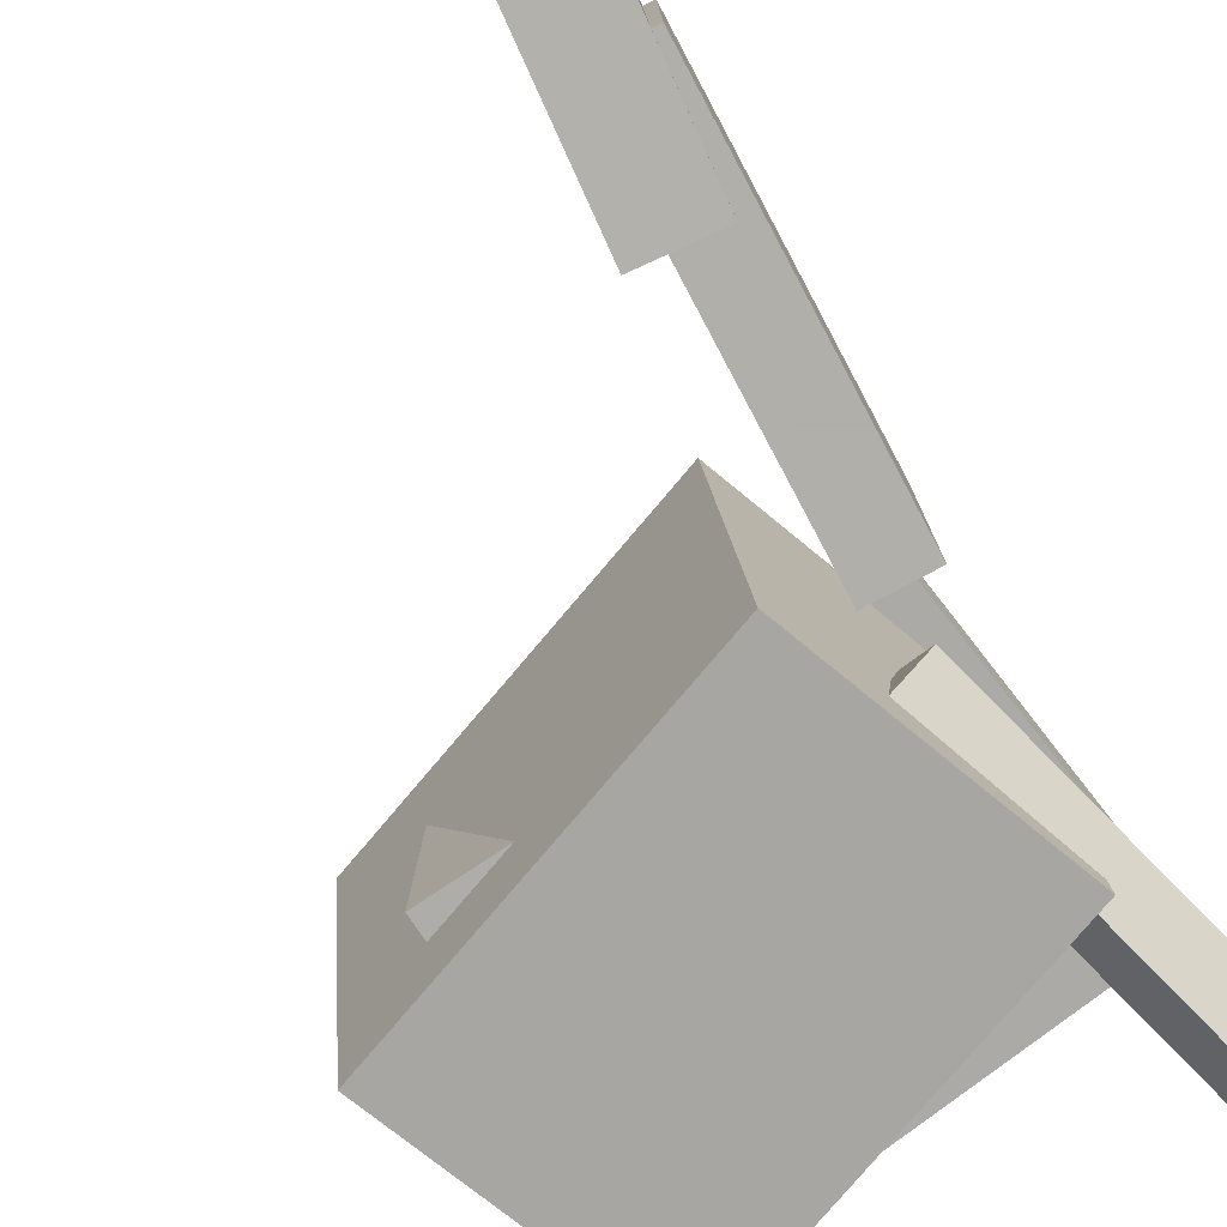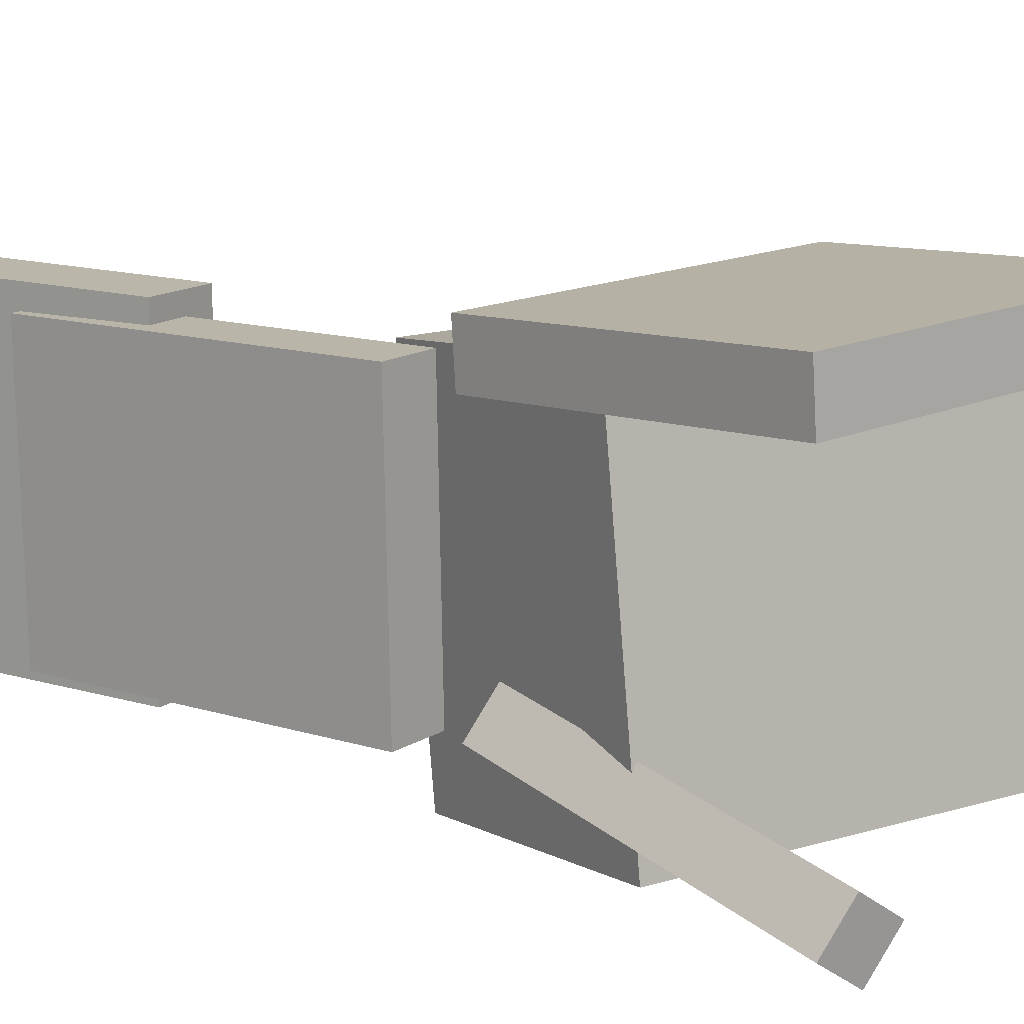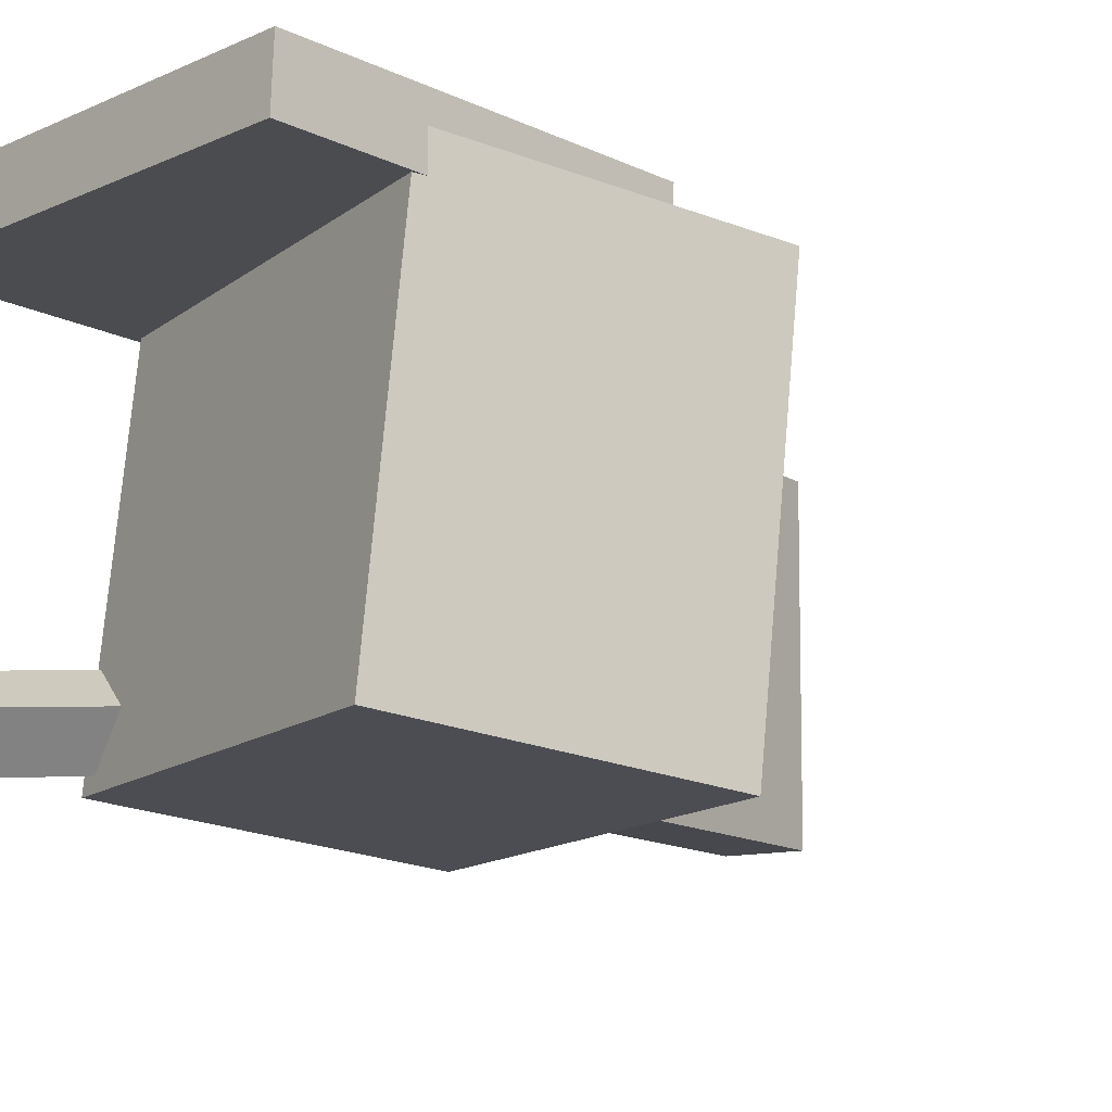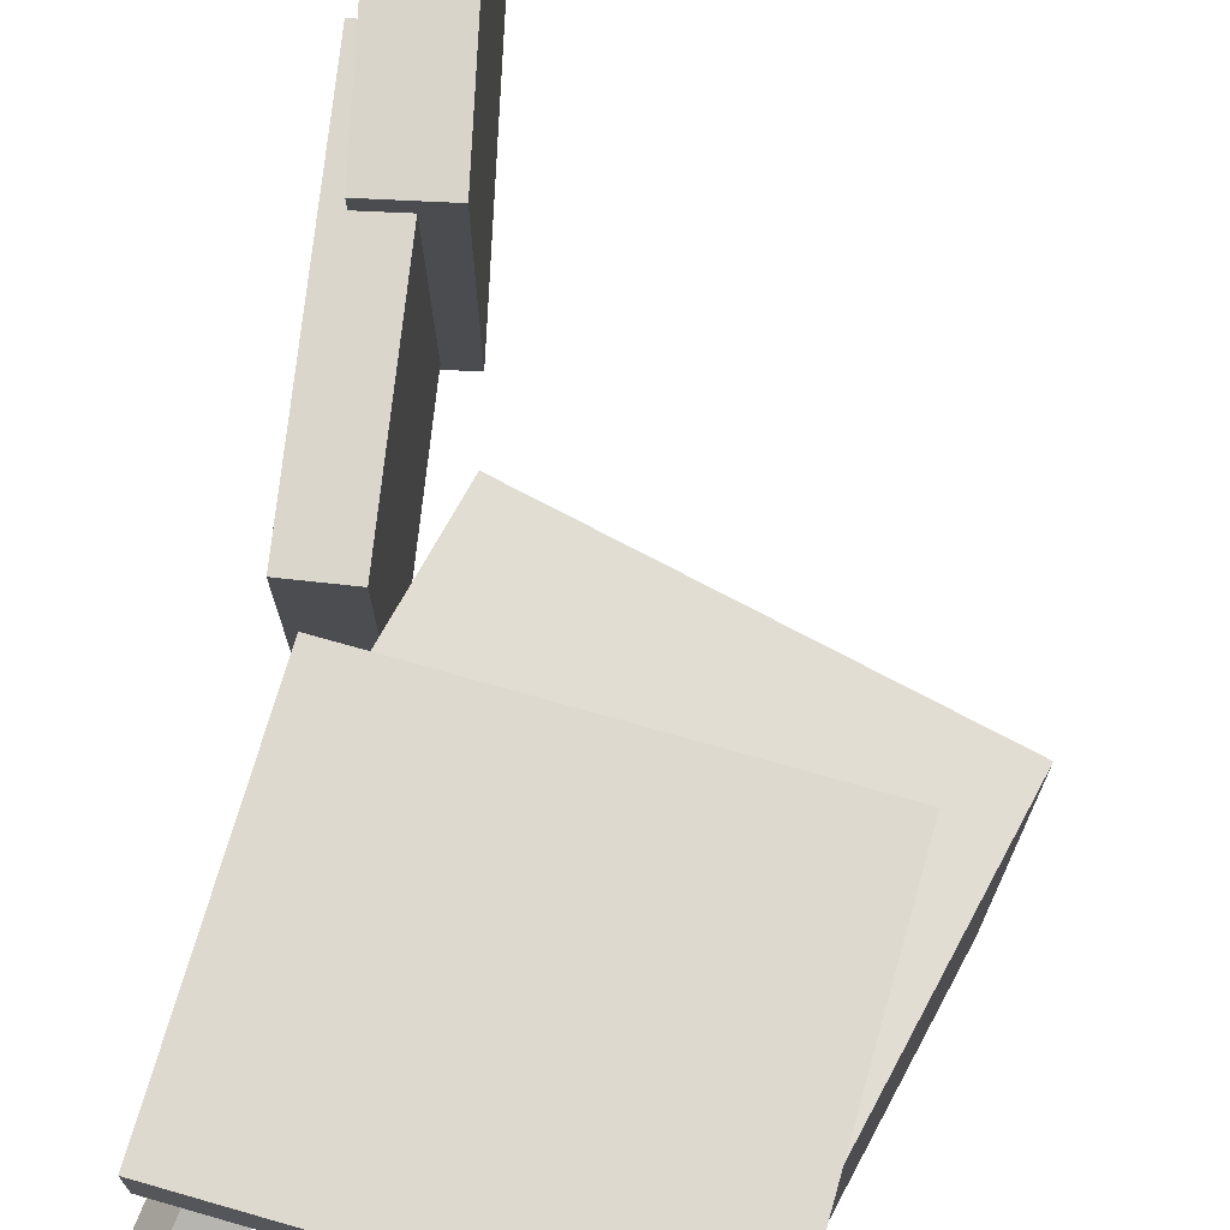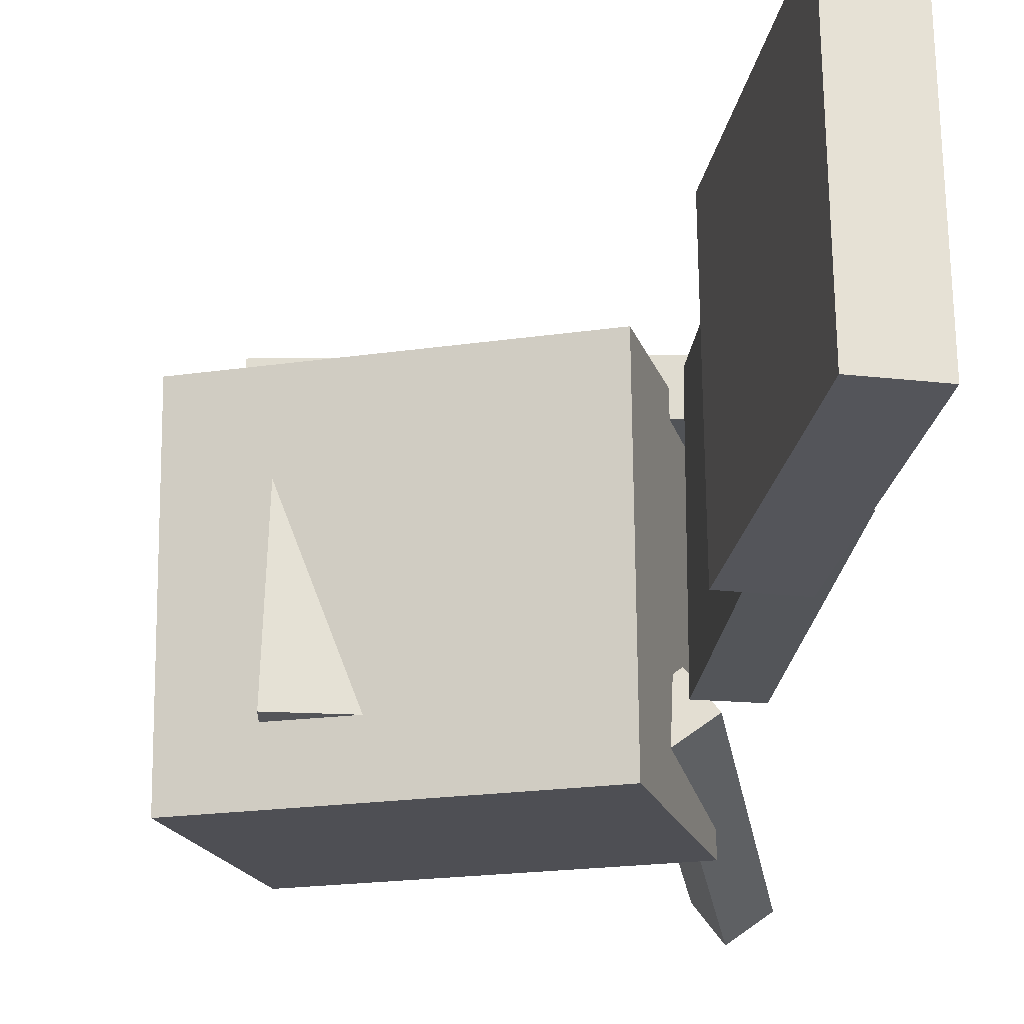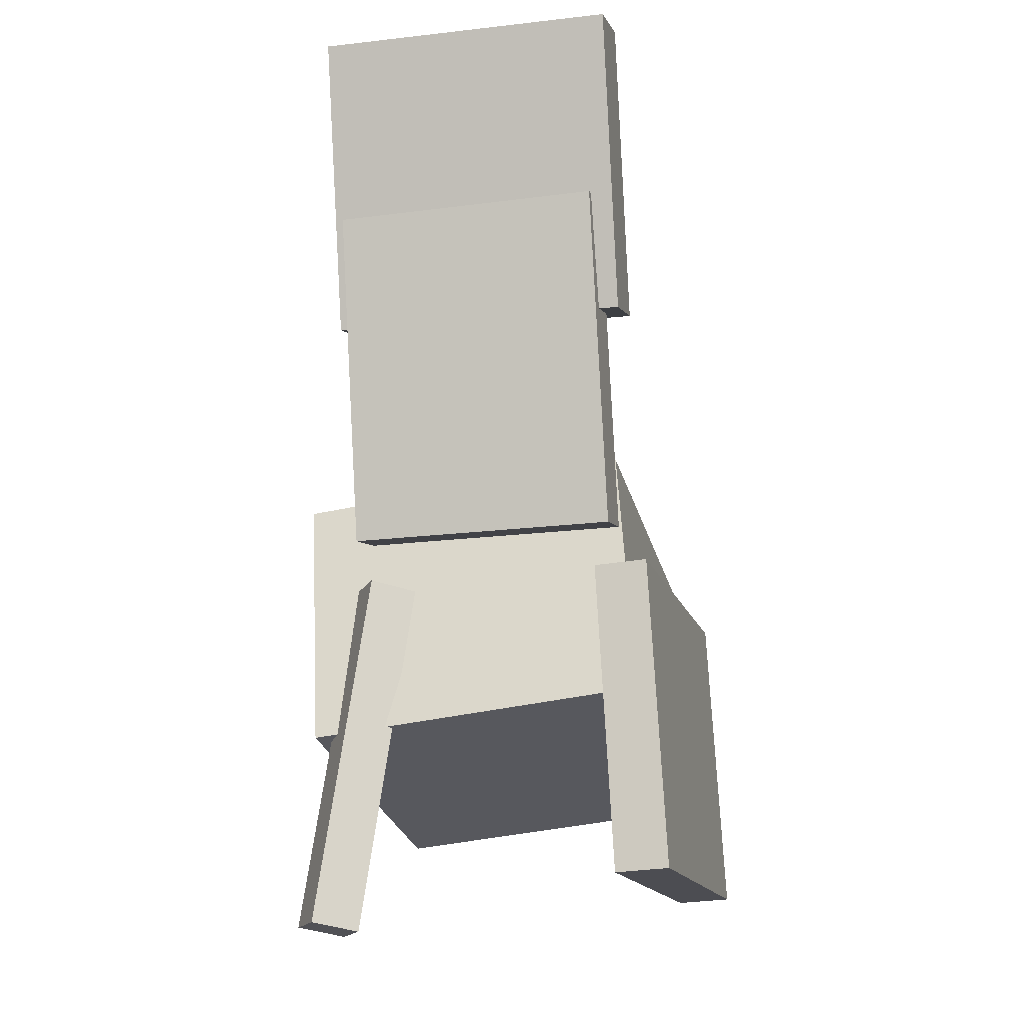
<metadata>
{"format":"obj","ext":"obj","renderer":"f3d","projection":"perspective","resolution":1024,"background":"white","views":[{"elev":-78.9,"azim":-143.5,"up":"+Z"},{"elev":14.1,"azim":-44.6,"up":"+Z"},{"elev":-12.0,"azim":45.1,"up":"+Z"},{"elev":75.0,"azim":14.7,"up":"+Z"},{"elev":-25.1,"azim":-178.4,"up":"+Z"},{"elev":-14.6,"azim":-76.2,"up":"+Y"}]}
</metadata>
<code>
v -0.1038 -0.06371 0.08995
v -0.1093 -0.3015 0.1041
v -0.1045 -0.06125 0.131
v -0.11 -0.299 0.1452
v 0.1737 -0.06991 0.09491
v 0.1681 -0.3077 0.1091
v 0.173 -0.06745 0.136
v 0.1674 -0.3052 0.1502
f 1.0 7.0 5.0
f 1.0 3.0 7.0
f 1.0 4.0 3.0
f 1.0 2.0 4.0
f 3.0 8.0 7.0
f 3.0 4.0 8.0
f 5.0 7.0 8.0
f 5.0 8.0 6.0
f 1.0 5.0 6.0
f 1.0 6.0 2.0
f 2.0 6.0 8.0
f 2.0 8.0 4.0
v -0.1024 -0.1913 -0.1374
v -0.1008 -0.1611 0.1216
v -0.05494 0.005399 -0.1607
v -0.05337 0.03568 0.0983
v 0.1669 -0.2556 -0.1315
v 0.1684 -0.2253 0.1275
v 0.2143 -0.05884 -0.1548
v 0.2159 -0.02856 0.1042
f 9.0 15.0 13.0
f 9.0 11.0 15.0
f 9.0 12.0 11.0
f 9.0 10.0 12.0
f 11.0 16.0 15.0
f 11.0 12.0 16.0
f 13.0 15.0 16.0
f 13.0 16.0 14.0
f 9.0 13.0 14.0
f 9.0 14.0 10.0
f 10.0 14.0 16.0
f 10.0 16.0 12.0
v -0.1366 0.375 0.1182
v -0.08774 0.1463 0.1181
v -0.1374 0.375 -0.1106
v -0.08856 0.1463 -0.1107
v -0.1892 0.3638 0.1184
v -0.1404 0.1351 0.1183
v -0.19 0.3637 -0.1104
v -0.1412 0.135 -0.1105
f 17.0 23.0 21.0
f 17.0 19.0 23.0
f 17.0 20.0 19.0
f 17.0 18.0 20.0
f 19.0 24.0 23.0
f 19.0 20.0 24.0
f 21.0 23.0 24.0
f 21.0 24.0 22.0
f 17.0 21.0 22.0
f 17.0 22.0 18.0
f 18.0 22.0 24.0
f 18.0 24.0 20.0
v -0.04268 -0.02896 0.09297
v -0.04025 -0.08297 0.09351
v 0.148 -0.02035 0.09806
v 0.1504 -0.07435 0.0986
v -0.03714 -0.03076 -0.1118
v -0.03471 -0.08477 -0.1113
v 0.1535 -0.02215 -0.1067
v 0.156 -0.07616 -0.1062
f 25.0 31.0 29.0
f 25.0 27.0 31.0
f 25.0 28.0 27.0
f 25.0 26.0 28.0
f 27.0 32.0 31.0
f 27.0 28.0 32.0
f 29.0 31.0 32.0
f 29.0 32.0 30.0
f 25.0 29.0 30.0
f 25.0 30.0 26.0
f 26.0 30.0 32.0
f 26.0 32.0 28.0
v -0.1654 0.2206 -0.1029
v -0.1668 0.2239 0.1014
v -0.1221 0.2271 -0.1027
v -0.1236 0.2303 0.1016
v -0.1266 -0.03884 -0.09845
v -0.128 -0.03557 0.1059
v -0.08335 -0.03237 -0.09825
v -0.0848 -0.0291 0.1061
f 33.0 39.0 37.0
f 33.0 35.0 39.0
f 33.0 36.0 35.0
f 33.0 34.0 36.0
f 35.0 40.0 39.0
f 35.0 36.0 40.0
f 37.0 39.0 40.0
f 37.0 40.0 38.0
f 33.0 37.0 38.0
f 33.0 38.0 34.0
f 34.0 38.0 40.0
f 34.0 40.0 36.0
v -0.1223 -0.3433 -0.09217
v -0.0815 -0.0721 -0.06271
v -0.143 -0.3369 -0.1226
v -0.1022 -0.06569 -0.0931
v -0.09154 -0.3456 -0.1136
v -0.05076 -0.0744 -0.08412
v -0.1122 -0.3392 -0.144
v -0.07145 -0.06799 -0.1145
f 41.0 47.0 45.0
f 41.0 43.0 47.0
f 41.0 44.0 43.0
f 41.0 42.0 44.0
f 43.0 48.0 47.0
f 43.0 44.0 48.0
f 45.0 47.0 48.0
f 45.0 48.0 46.0
f 41.0 45.0 46.0
f 41.0 46.0 42.0
f 42.0 46.0 48.0
f 42.0 48.0 44.0

</code>
